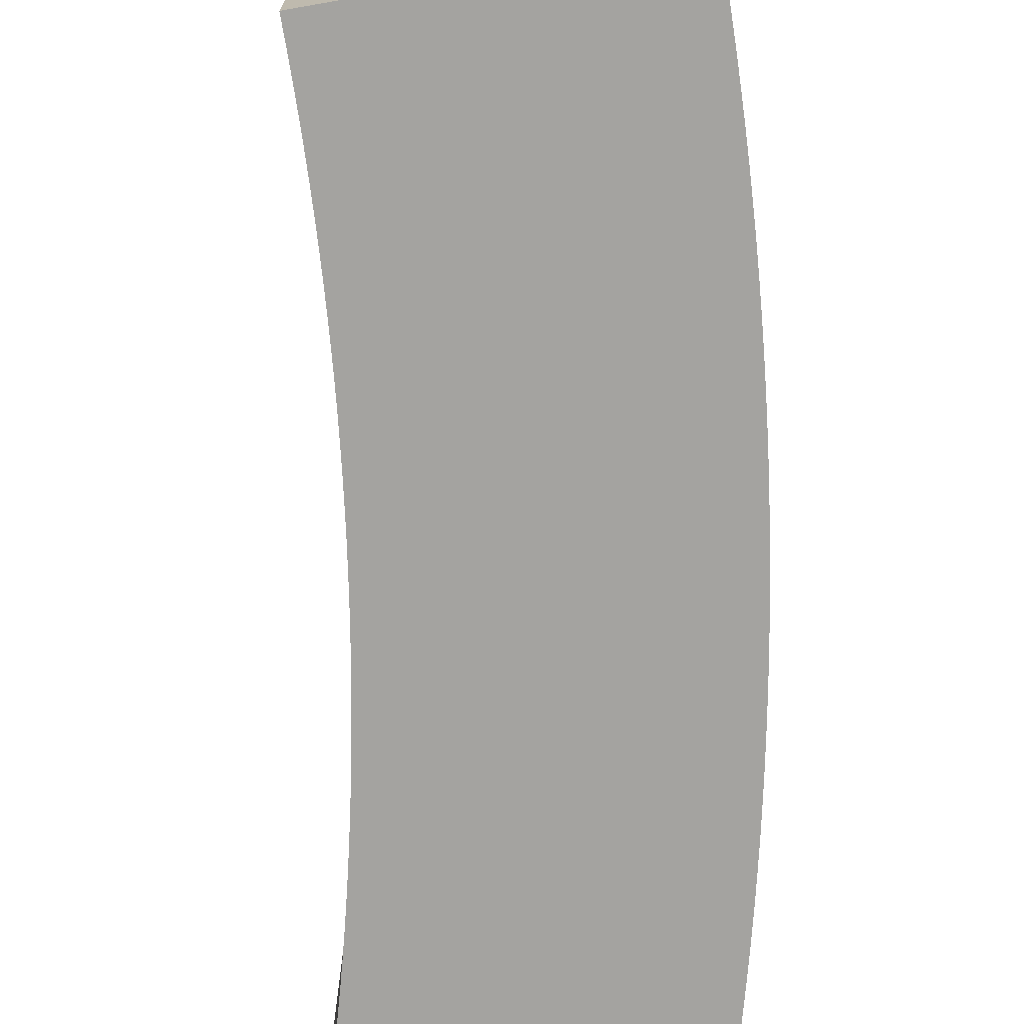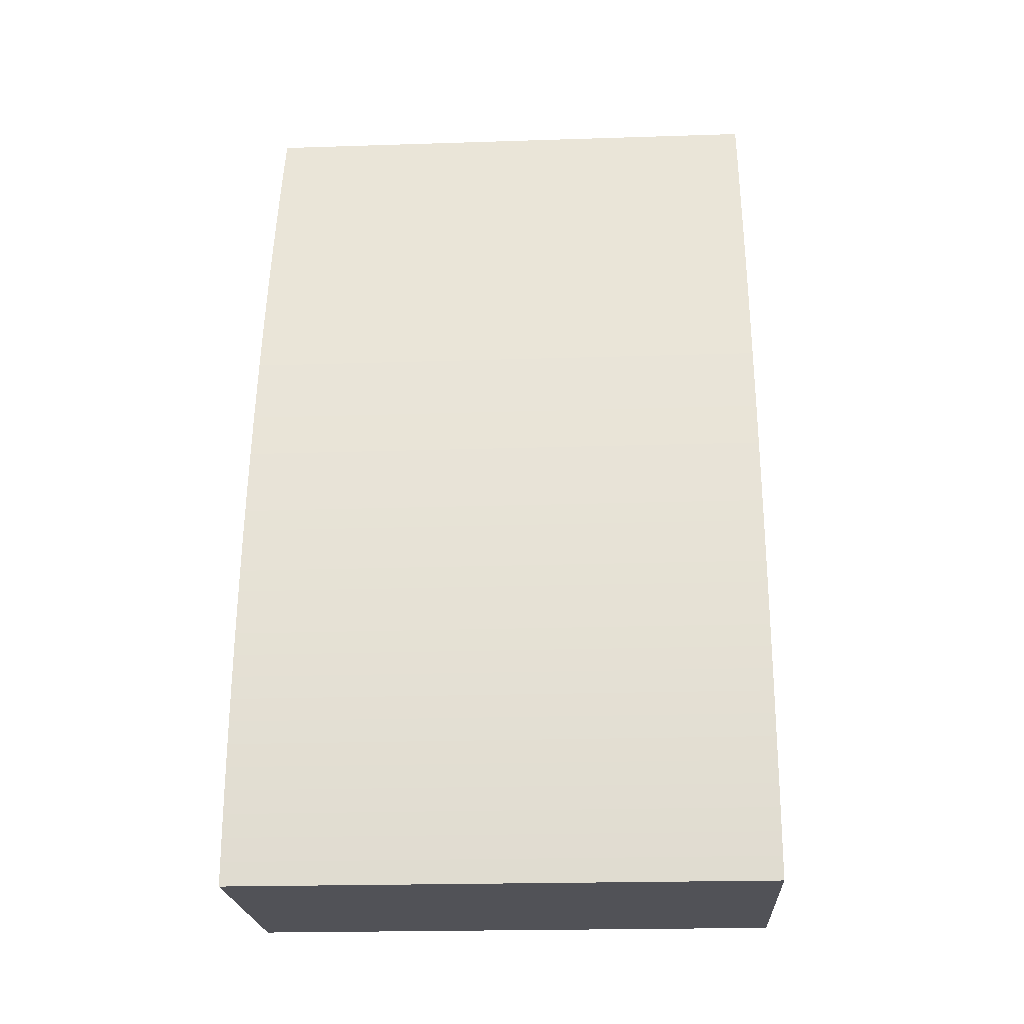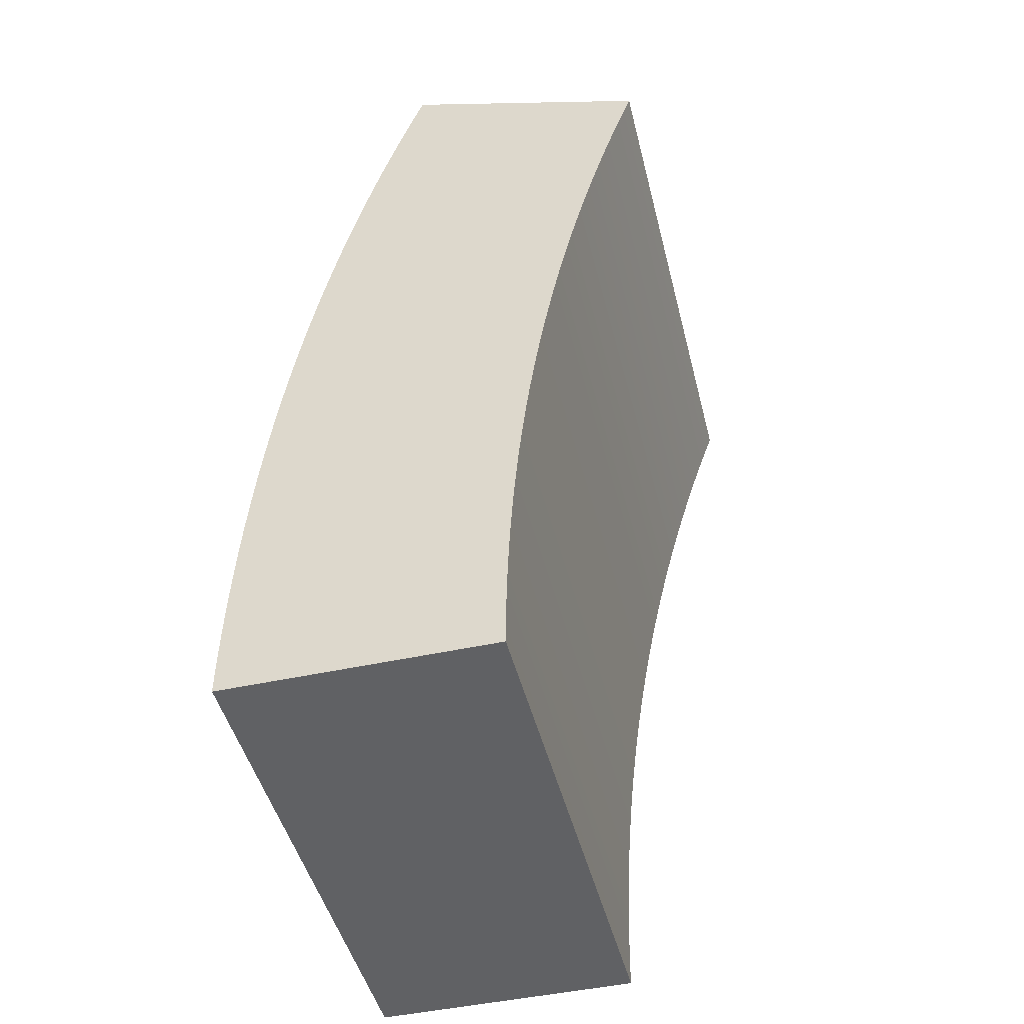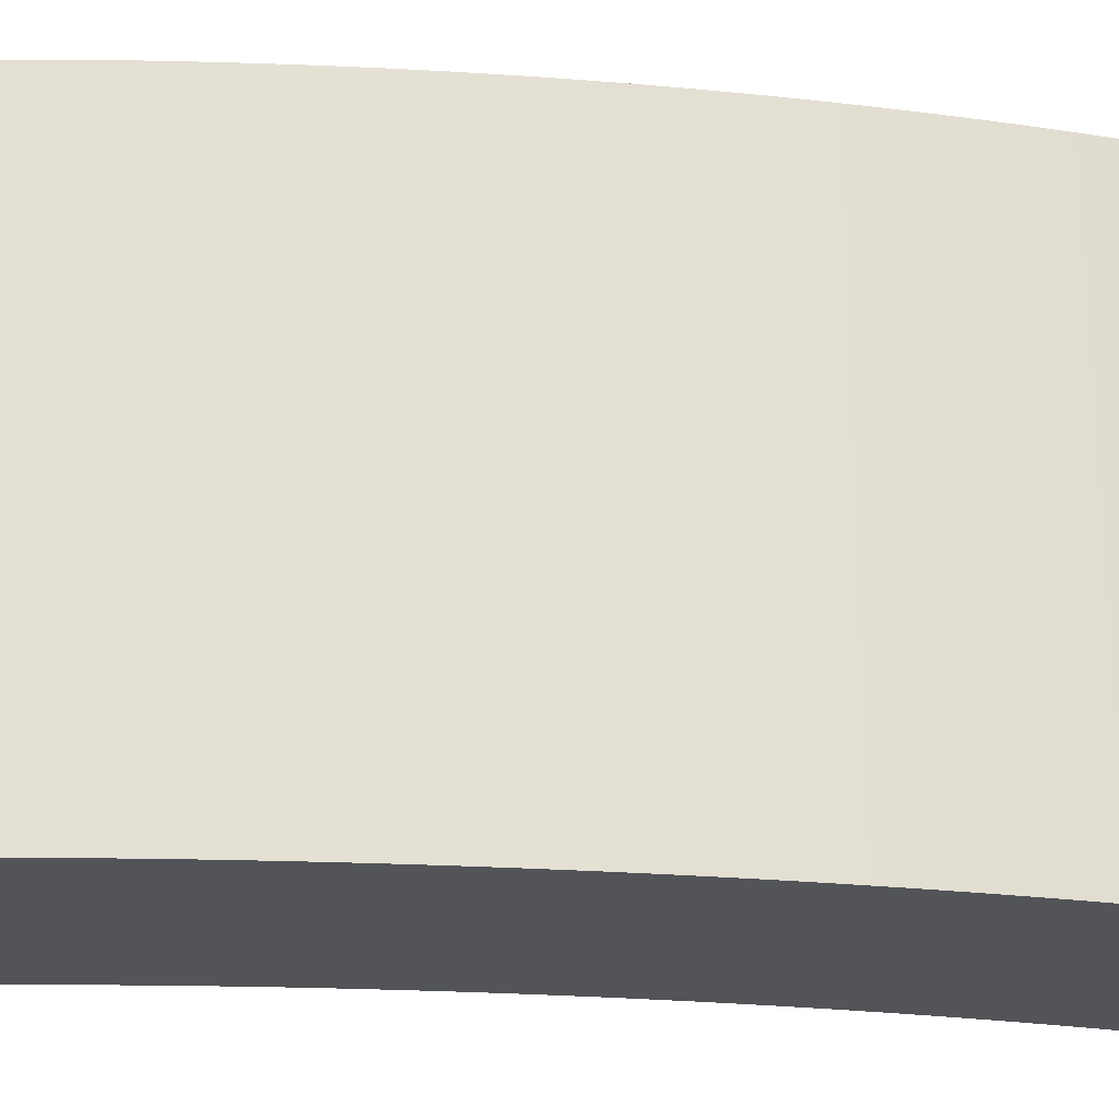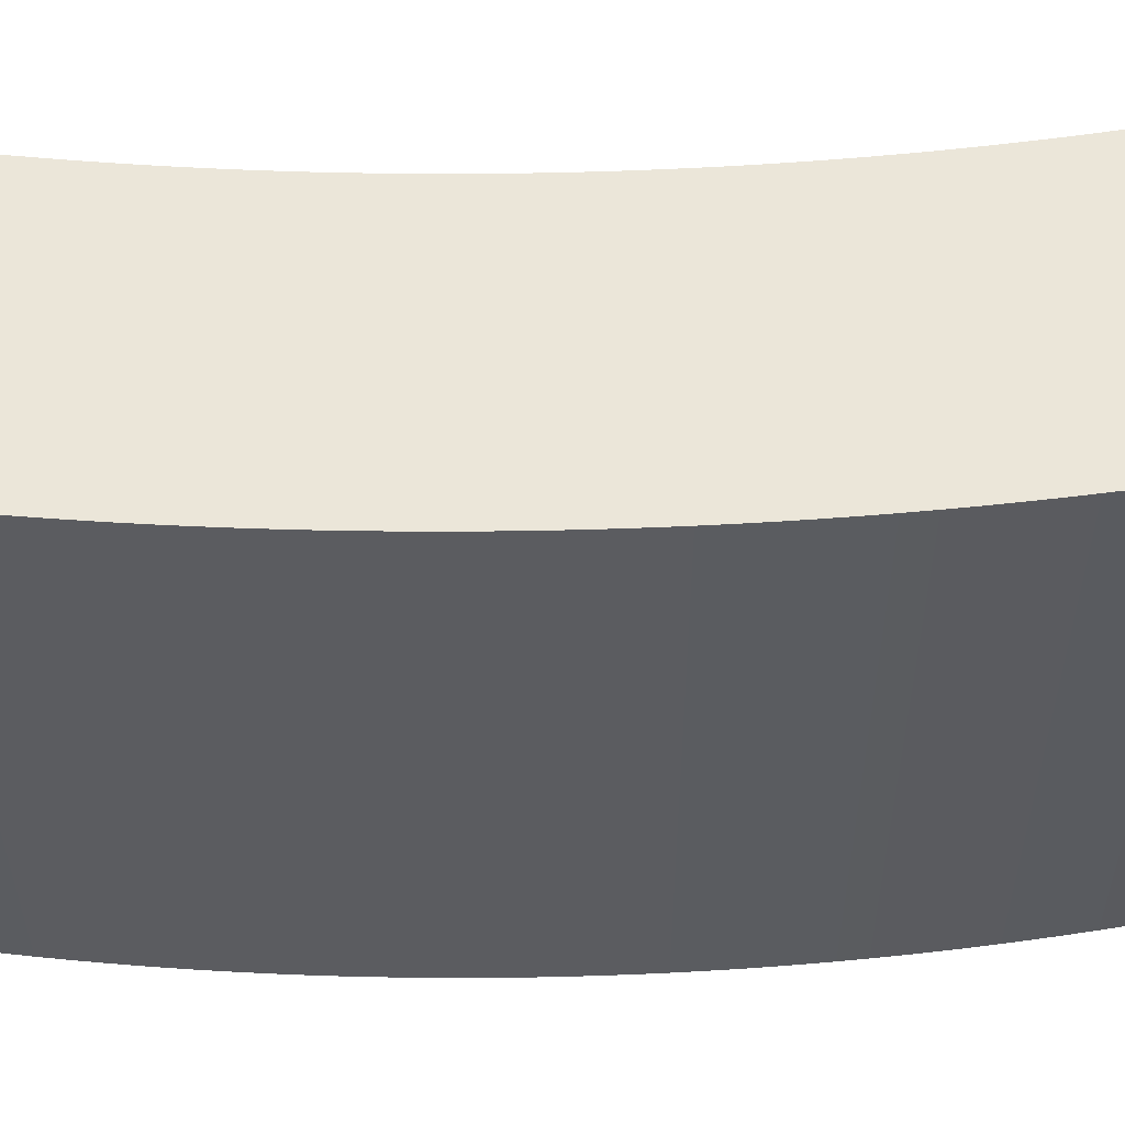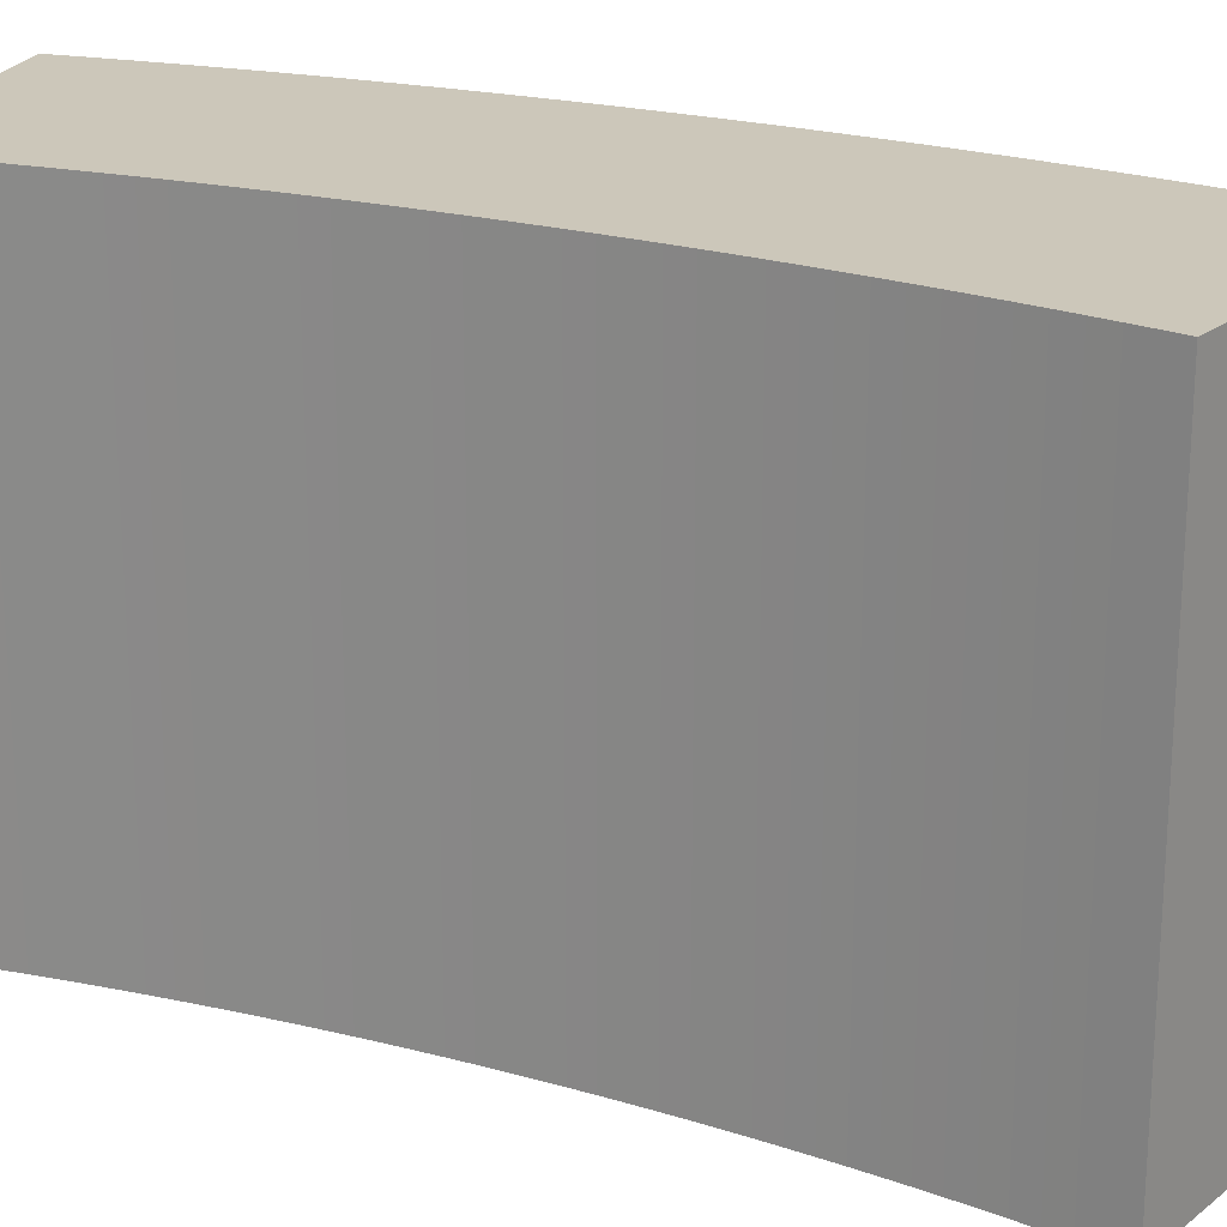
<metadata>
{"format":"obj","ext":"obj","renderer":"f3d","projection":"perspective","resolution":1024,"background":"white","views":[{"elev":-73.0,"azim":170.0,"up":"+Z"},{"elev":-21.4,"azim":-86.7,"up":"+Y"},{"elev":-47.0,"azim":14.0,"up":"+Y"},{"elev":-23.1,"azim":-108.5,"up":"+Z"},{"elev":55.1,"azim":-102.1,"up":"+Z"},{"elev":21.5,"azim":106.7,"up":"+Z"}]}
</metadata>
<code>
o Arch
g Arch
v -0.3857 -0.8551 -0.5
v -0.3855 -0.8114 -0.5
v -0.3857 -0.8551 0.5
v -0.3855 -0.8114 0.5
v 0.1145 -0.8158 -0.5
v 0.1143 -0.8551 -0.5
v 0.1145 -0.8158 0.5
v 0.1143 -0.8551 0.5
v -0.3849 -0.7678 -0.5
v -0.3849 -0.7678 0.5
v 0.115 -0.7765 -0.5
v 0.115 -0.7765 0.5
v -0.384 -0.7242 -0.5
v -0.384 -0.7242 0.5
v 0.1159 -0.7373 -0.5
v 0.1159 -0.7373 0.5
v -0.3826 -0.6806 -0.5
v -0.3826 -0.6806 0.5
v 0.117 -0.698 -0.5
v 0.117 -0.698 0.5
v -0.3809 -0.637 -0.5
v -0.3809 -0.637 0.5
v 0.1186 -0.6588 -0.5
v 0.1186 -0.6588 0.5
v -0.3788 -0.5934 -0.5
v -0.3788 -0.5934 0.5
v 0.1205 -0.6195 -0.5
v 0.1205 -0.6195 0.5
v -0.3764 -0.5498 -0.5
v -0.3764 -0.5498 0.5
v 0.1227 -0.5803 -0.5
v 0.1227 -0.5803 0.5
v -0.3735 -0.5063 -0.5
v -0.3735 -0.5063 0.5
v 0.1253 -0.5411 -0.5
v 0.1253 -0.5411 0.5
v -0.3703 -0.4628 -0.5
v -0.3703 -0.4628 0.5
v 0.1282 -0.502 -0.5
v 0.1282 -0.502 0.5
v -0.3667 -0.4193 -0.5
v -0.3667 -0.4193 0.5
v 0.1314 -0.4628 -0.5
v 0.1314 -0.4628 0.5
v -0.3627 -0.3758 -0.5
v -0.3627 -0.3758 0.5
v 0.135 -0.4237 -0.5
v 0.135 -0.4237 0.5
v -0.3583 -0.3324 -0.5
v -0.3583 -0.3324 0.5
v 0.139 -0.3847 -0.5
v 0.139 -0.3847 0.5
v -0.3536 -0.289 -0.5
v -0.3536 -0.289 0.5
v 0.1432 -0.3456 -0.5
v 0.1432 -0.3456 0.5
v -0.3484 -0.2457 -0.5
v -0.3484 -0.2457 0.5
v 0.1479 -0.3066 -0.5
v 0.1479 -0.3066 0.5
v -0.3429 -0.2024 -0.5
v -0.3429 -0.2024 0.5
v 0.1528 -0.2677 -0.5
v 0.1528 -0.2677 0.5
v -0.337 -0.1592 -0.5
v -0.337 -0.1592 0.5
v 0.1581 -0.2288 -0.5
v 0.1581 -0.2288 0.5
v -0.3308 -0.116 -0.5
v -0.3308 -0.116 0.5
v 0.1637 -0.1899 -0.5
v 0.1637 -0.1899 0.5
v -0.3241 -0.07288 -0.5
v -0.3241 -0.07288 0.5
v 0.1697 -0.1511 -0.5
v 0.1697 -0.1511 0.5
v -0.3171 -0.02981 -0.5
v -0.3171 -0.02981 0.5
v 0.176 -0.1123 -0.5
v 0.176 -0.1123 0.5
v -0.3097 0.01319 -0.5
v -0.3097 0.01319 0.5
v 0.1827 -0.07363 -0.5
v 0.1827 -0.07363 0.5
v -0.302 0.05613 -0.5
v -0.302 0.05613 0.5
v 0.1897 -0.03499 -0.5
v 0.1897 -0.03499 0.5
v -0.2938 0.09899 -0.5
v -0.2938 0.09899 0.5
v 0.197 0.00359 -0.5
v 0.197 0.00359 0.5
v -0.2853 0.1418 -0.5
v -0.2853 0.1418 0.5
v 0.2046 0.04211 -0.5
v 0.2046 0.04211 0.5
v -0.2764 0.1845 -0.5
v -0.2764 0.1845 0.5
v 0.2126 0.08055 -0.5
v 0.2126 0.08055 0.5
v -0.2672 0.2271 -0.5
v -0.2672 0.2271 0.5
v 0.221 0.1189 -0.5
v 0.221 0.1189 0.5
v -0.2575 0.2697 -0.5
v -0.2575 0.2697 0.5
v 0.2296 0.1572 -0.5
v 0.2296 0.1572 0.5
v -0.2475 0.3122 -0.5
v -0.2475 0.3122 0.5
v 0.2386 0.1955 -0.5
v 0.2386 0.1955 0.5
v -0.2372 0.3546 -0.5
v -0.2372 0.3546 0.5
v 0.248 0.2336 -0.5
v 0.248 0.2336 0.5
v -0.2264 0.3968 -0.5
v -0.2264 0.3968 0.5
v 0.2576 0.2717 -0.5
v 0.2576 0.2717 0.5
v -0.2153 0.439 -0.5
v -0.2153 0.439 0.5
v 0.2676 0.3096 -0.5
v 0.2676 0.3096 0.5
v -0.2038 0.4811 -0.5
v -0.2038 0.4811 0.5
v 0.278 0.3475 -0.5
v 0.278 0.3475 0.5
v -0.192 0.5231 -0.5
v -0.192 0.5231 0.5
v 0.2886 0.3853 -0.5
v 0.2886 0.3853 0.5
v -0.1798 0.565 -0.5
v -0.1798 0.565 0.5
v 0.2996 0.423 -0.5
v 0.2996 0.423 0.5
v -0.1672 0.6068 -0.5
v -0.1672 0.6068 0.5
v 0.3109 0.4606 -0.5
v 0.3109 0.4606 0.5
v -0.1543 0.6485 -0.5
v -0.1543 0.6485 0.5
v 0.3226 0.4981 -0.5
v 0.3226 0.4981 0.5
v -0.141 0.69 -0.5
v -0.141 0.69 0.5
v 0.3346 0.5355 -0.5
v 0.3346 0.5355 0.5
v -0.1273 0.7315 -0.5
v -0.1273 0.7315 0.5
v 0.3469 0.5728 -0.5
v 0.3469 0.5728 0.5
v -0.1133 0.7728 -0.5
v -0.1133 0.7728 0.5
v 0.3595 0.61 -0.5
v 0.3595 0.61 0.5
v -0.0989 0.814 -0.5
v -0.0989 0.814 0.5
v 0.3724 0.6471 -0.5
v 0.3724 0.6471 0.5
v -0.08415 0.8551 -0.5
v -0.08415 0.8551 0.5
v 0.3857 0.684 -0.5
v 0.3857 0.684 0.5
f 3 4 2 1
f 7 8 6 5
f 1 6 8 3
f 4 10 9 2
f 12 7 5 11
f 10 14 13 9
f 16 12 11 15
f 14 18 17 13
f 20 16 15 19
f 18 22 21 17
f 24 20 19 23
f 22 26 25 21
f 28 24 23 27
f 26 30 29 25
f 32 28 27 31
f 30 34 33 29
f 36 32 31 35
f 34 38 37 33
f 40 36 35 39
f 38 42 41 37
f 44 40 39 43
f 42 46 45 41
f 48 44 43 47
f 46 50 49 45
f 52 48 47 51
f 50 54 53 49
f 56 52 51 55
f 54 58 57 53
f 60 56 55 59
f 58 62 61 57
f 64 60 59 63
f 62 66 65 61
f 68 64 63 67
f 66 70 69 65
f 72 68 67 71
f 70 74 73 69
f 76 72 71 75
f 74 78 77 73
f 80 76 75 79
f 78 82 81 77
f 84 80 79 83
f 82 86 85 81
f 88 84 83 87
f 86 90 89 85
f 92 88 87 91
f 90 94 93 89
f 96 92 91 95
f 94 98 97 93
f 100 96 95 99
f 98 102 101 97
f 104 100 99 103
f 102 106 105 101
f 108 104 103 107
f 106 110 109 105
f 112 108 107 111
f 110 114 113 109
f 116 112 111 115
f 114 118 117 113
f 120 116 115 119
f 118 122 121 117
f 124 120 119 123
f 122 126 125 121
f 128 124 123 127
f 126 130 129 125
f 132 128 127 131
f 130 134 133 129
f 136 132 131 135
f 134 138 137 133
f 140 136 135 139
f 138 142 141 137
f 144 140 139 143
f 142 146 145 141
f 148 144 143 147
f 146 150 149 145
f 152 148 147 151
f 150 154 153 149
f 156 152 151 155
f 154 158 157 153
f 160 156 155 159
f 158 162 161 157
f 164 160 159 163
f 163 161 162 164
f 8 7 4 3
f 5 6 1 2
f 7 12 10 4
f 11 5 2 9
f 12 16 14 10
f 15 11 9 13
f 16 20 18 14
f 19 15 13 17
f 20 24 22 18
f 23 19 17 21
f 24 28 26 22
f 27 23 21 25
f 28 32 30 26
f 31 27 25 29
f 32 36 34 30
f 35 31 29 33
f 36 40 38 34
f 39 35 33 37
f 40 44 42 38
f 43 39 37 41
f 44 48 46 42
f 47 43 41 45
f 48 52 50 46
f 51 47 45 49
f 52 56 54 50
f 55 51 49 53
f 56 60 58 54
f 59 55 53 57
f 60 64 62 58
f 63 59 57 61
f 64 68 66 62
f 67 63 61 65
f 68 72 70 66
f 71 67 65 69
f 72 76 74 70
f 75 71 69 73
f 76 80 78 74
f 79 75 73 77
f 80 84 82 78
f 83 79 77 81
f 84 88 86 82
f 87 83 81 85
f 88 92 90 86
f 91 87 85 89
f 92 96 94 90
f 95 91 89 93
f 96 100 98 94
f 99 95 93 97
f 100 104 102 98
f 103 99 97 101
f 104 108 106 102
f 107 103 101 105
f 108 112 110 106
f 111 107 105 109
f 112 116 114 110
f 115 111 109 113
f 116 120 118 114
f 119 115 113 117
f 120 124 122 118
f 123 119 117 121
f 124 128 126 122
f 127 123 121 125
f 128 132 130 126
f 131 127 125 129
f 132 136 134 130
f 135 131 129 133
f 136 140 138 134
f 139 135 133 137
f 140 144 142 138
f 143 139 137 141
f 144 148 146 142
f 147 143 141 145
f 148 152 150 146
f 151 147 145 149
f 152 156 154 150
f 155 151 149 153
f 156 160 158 154
f 159 155 153 157
f 160 164 162 158
f 163 159 157 161

</code>
